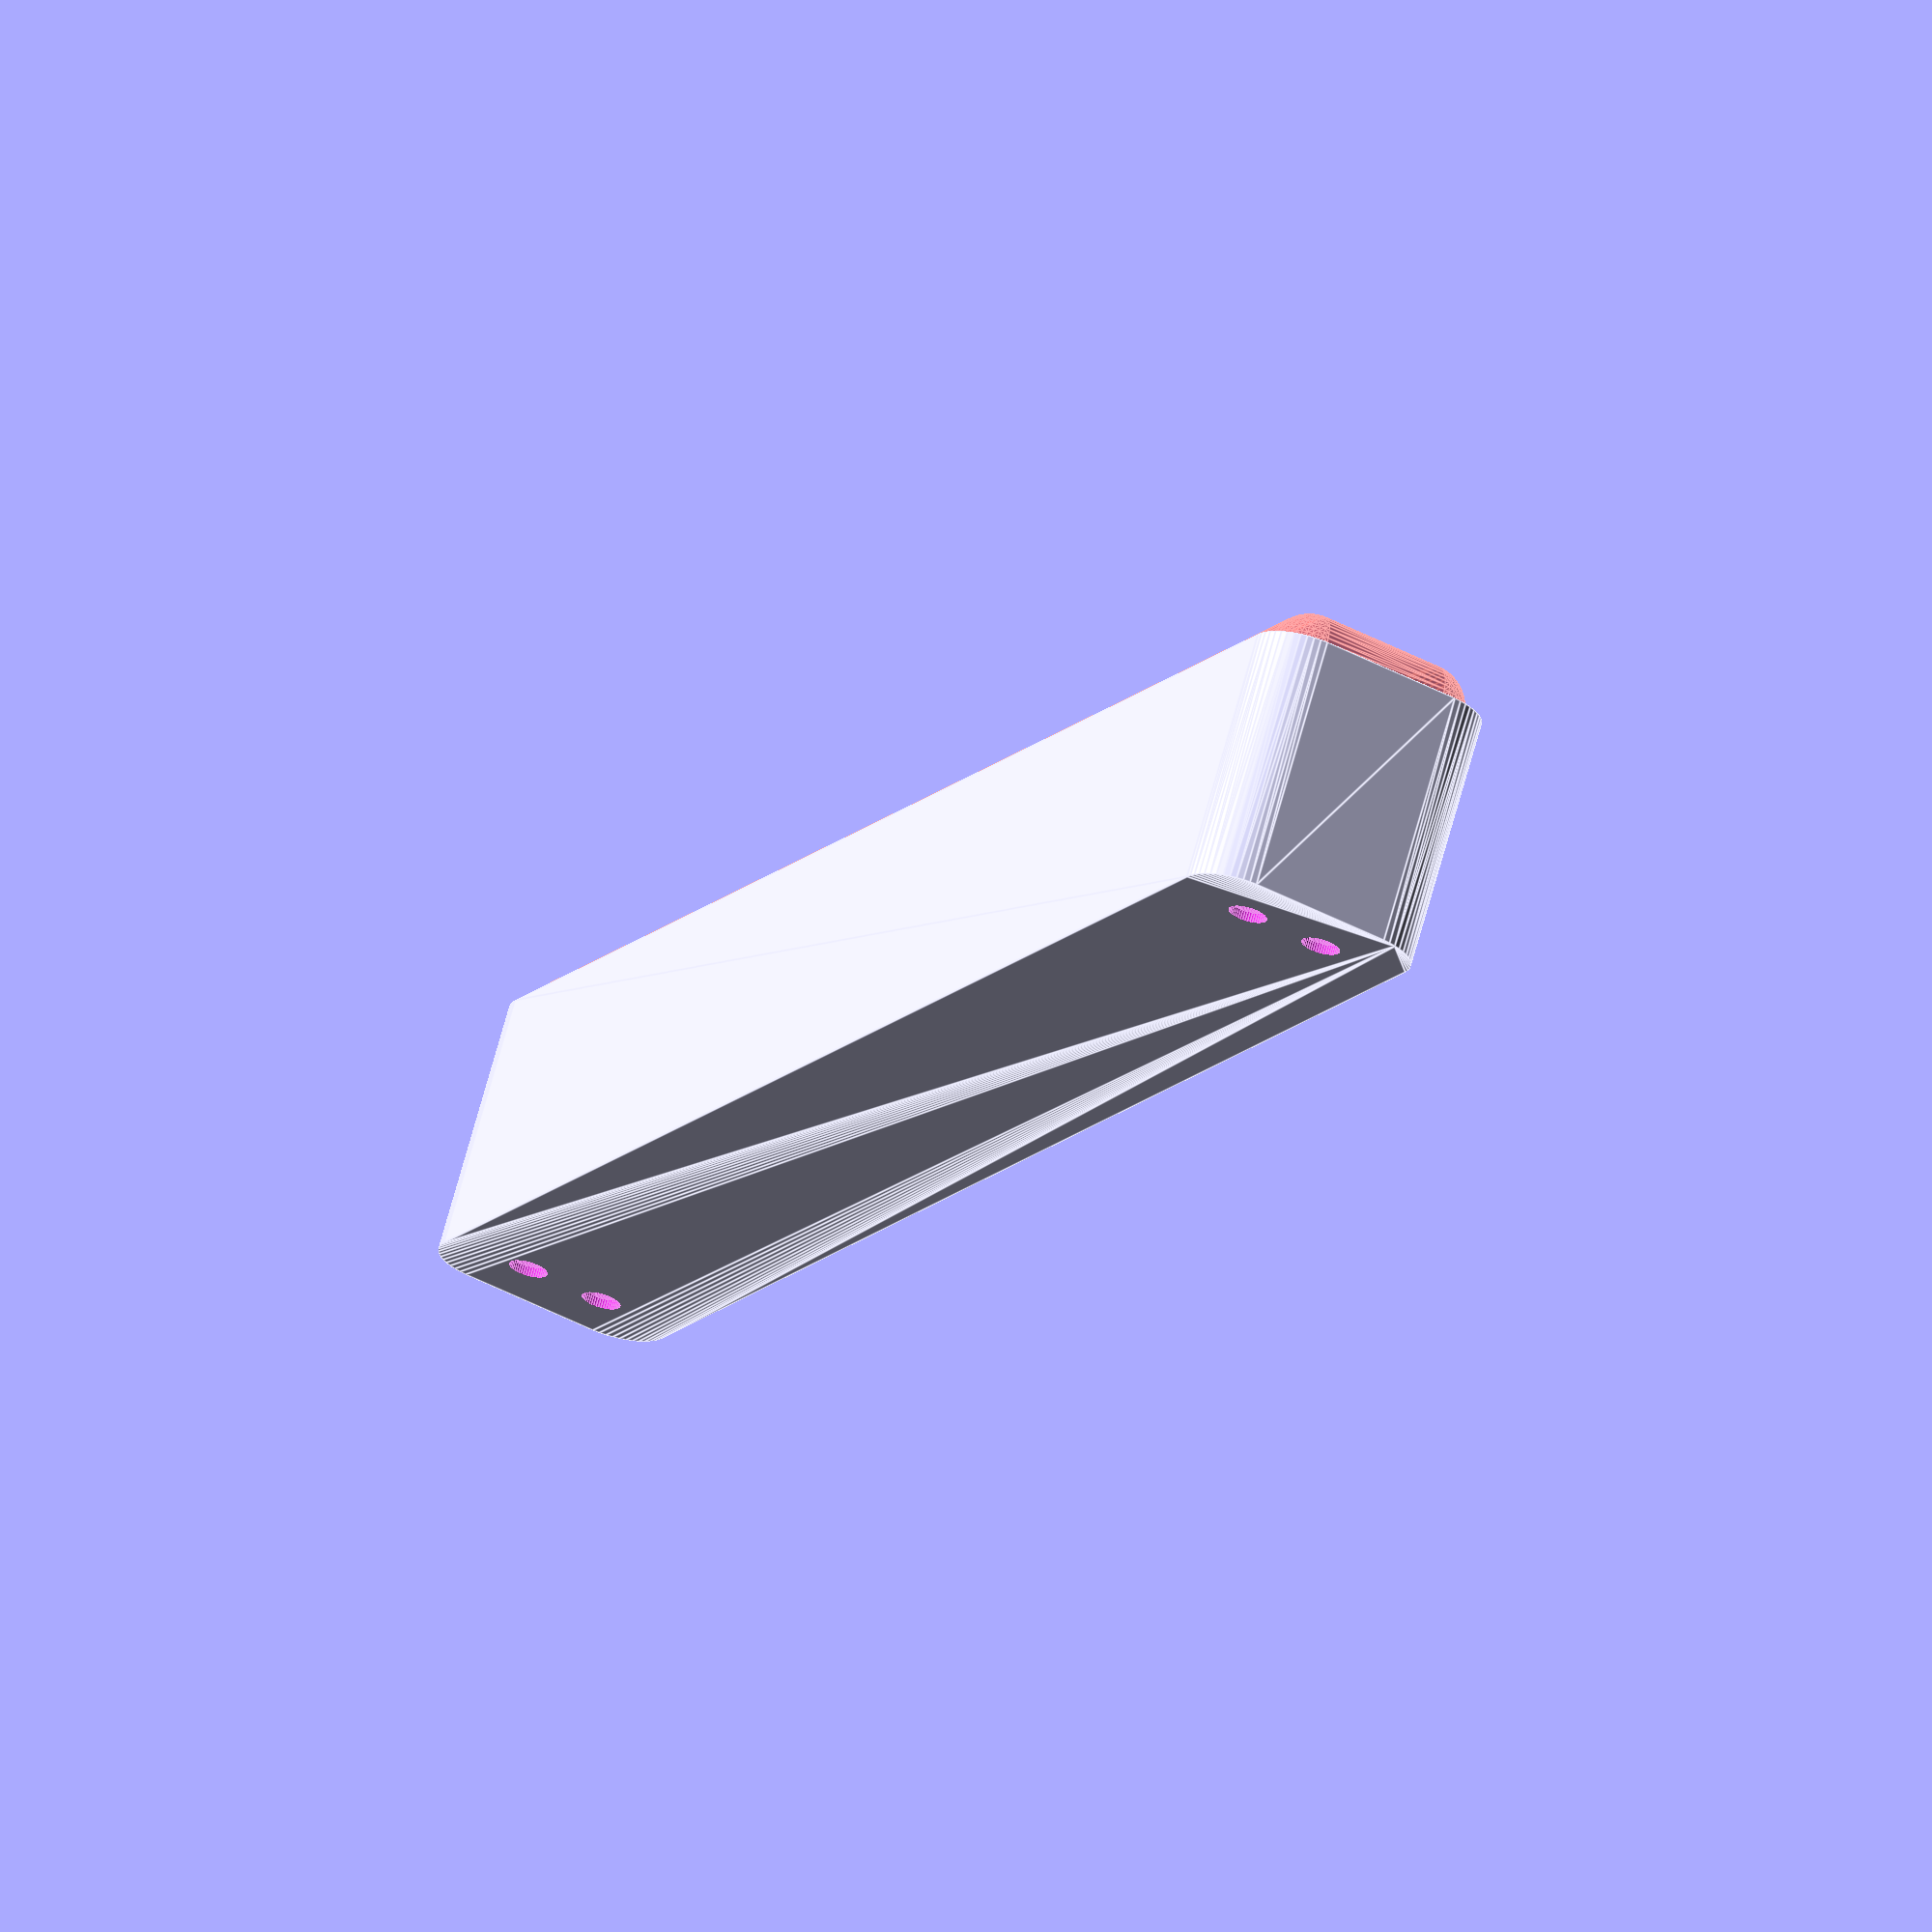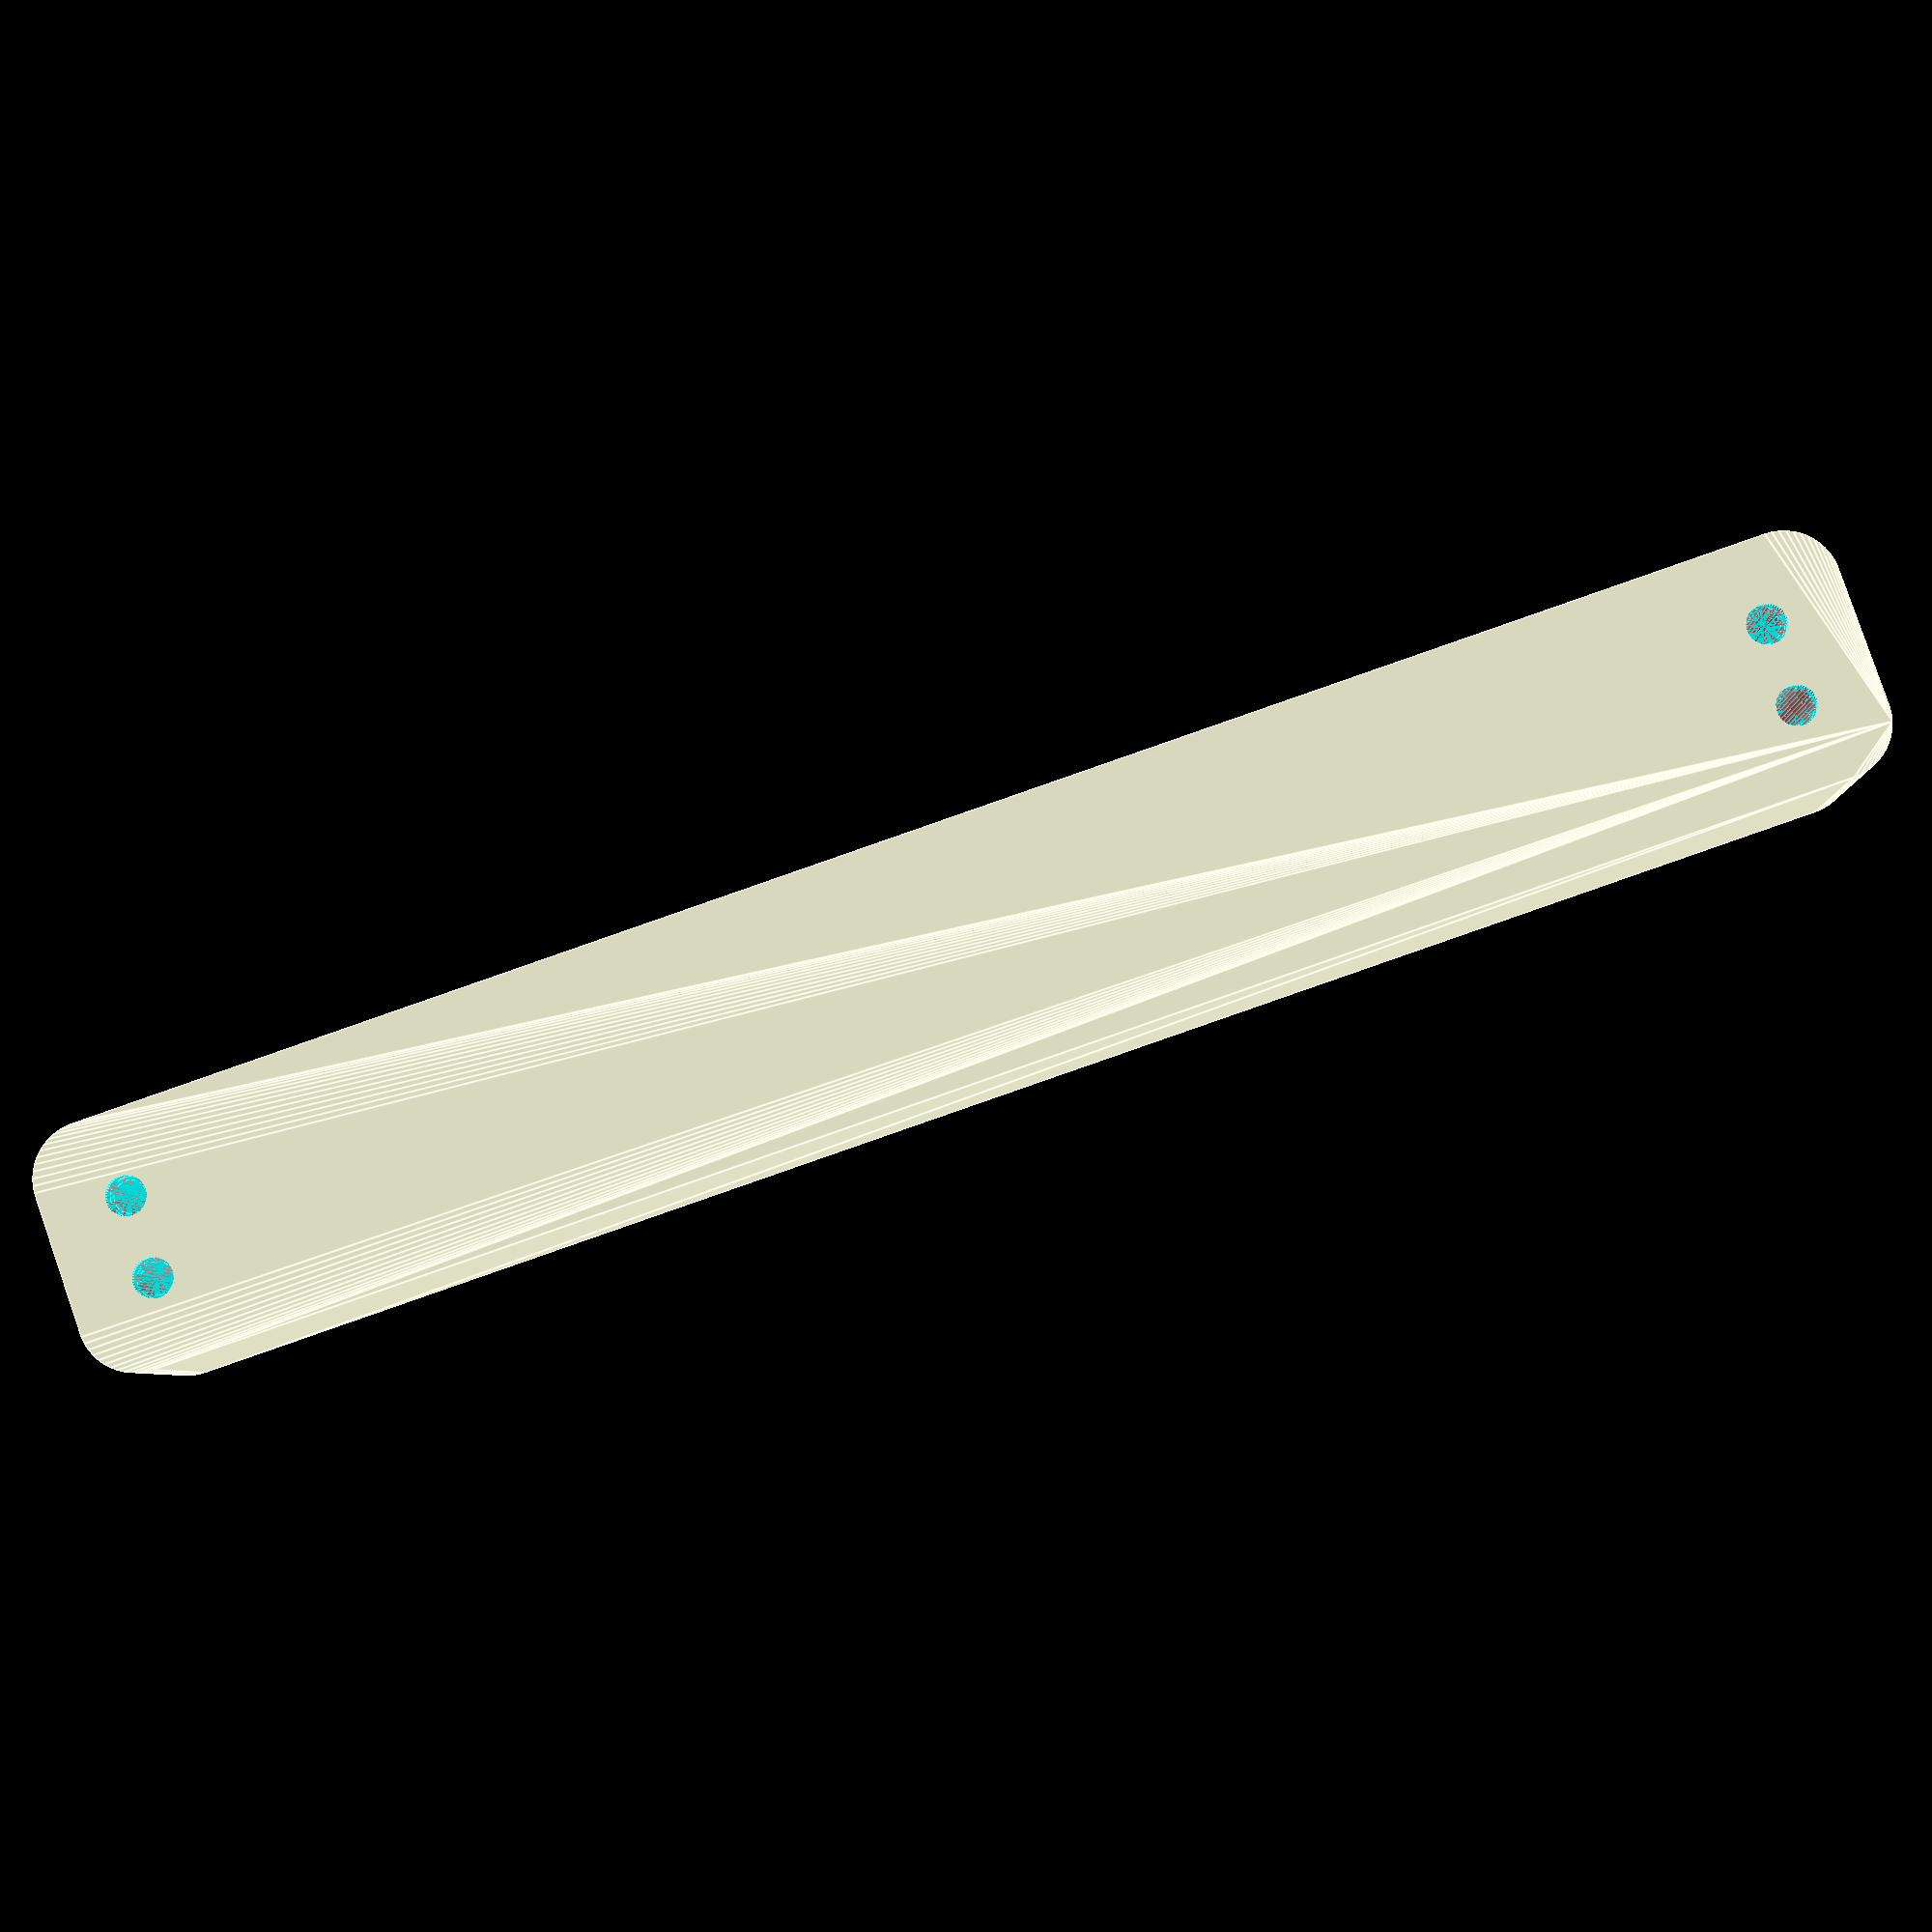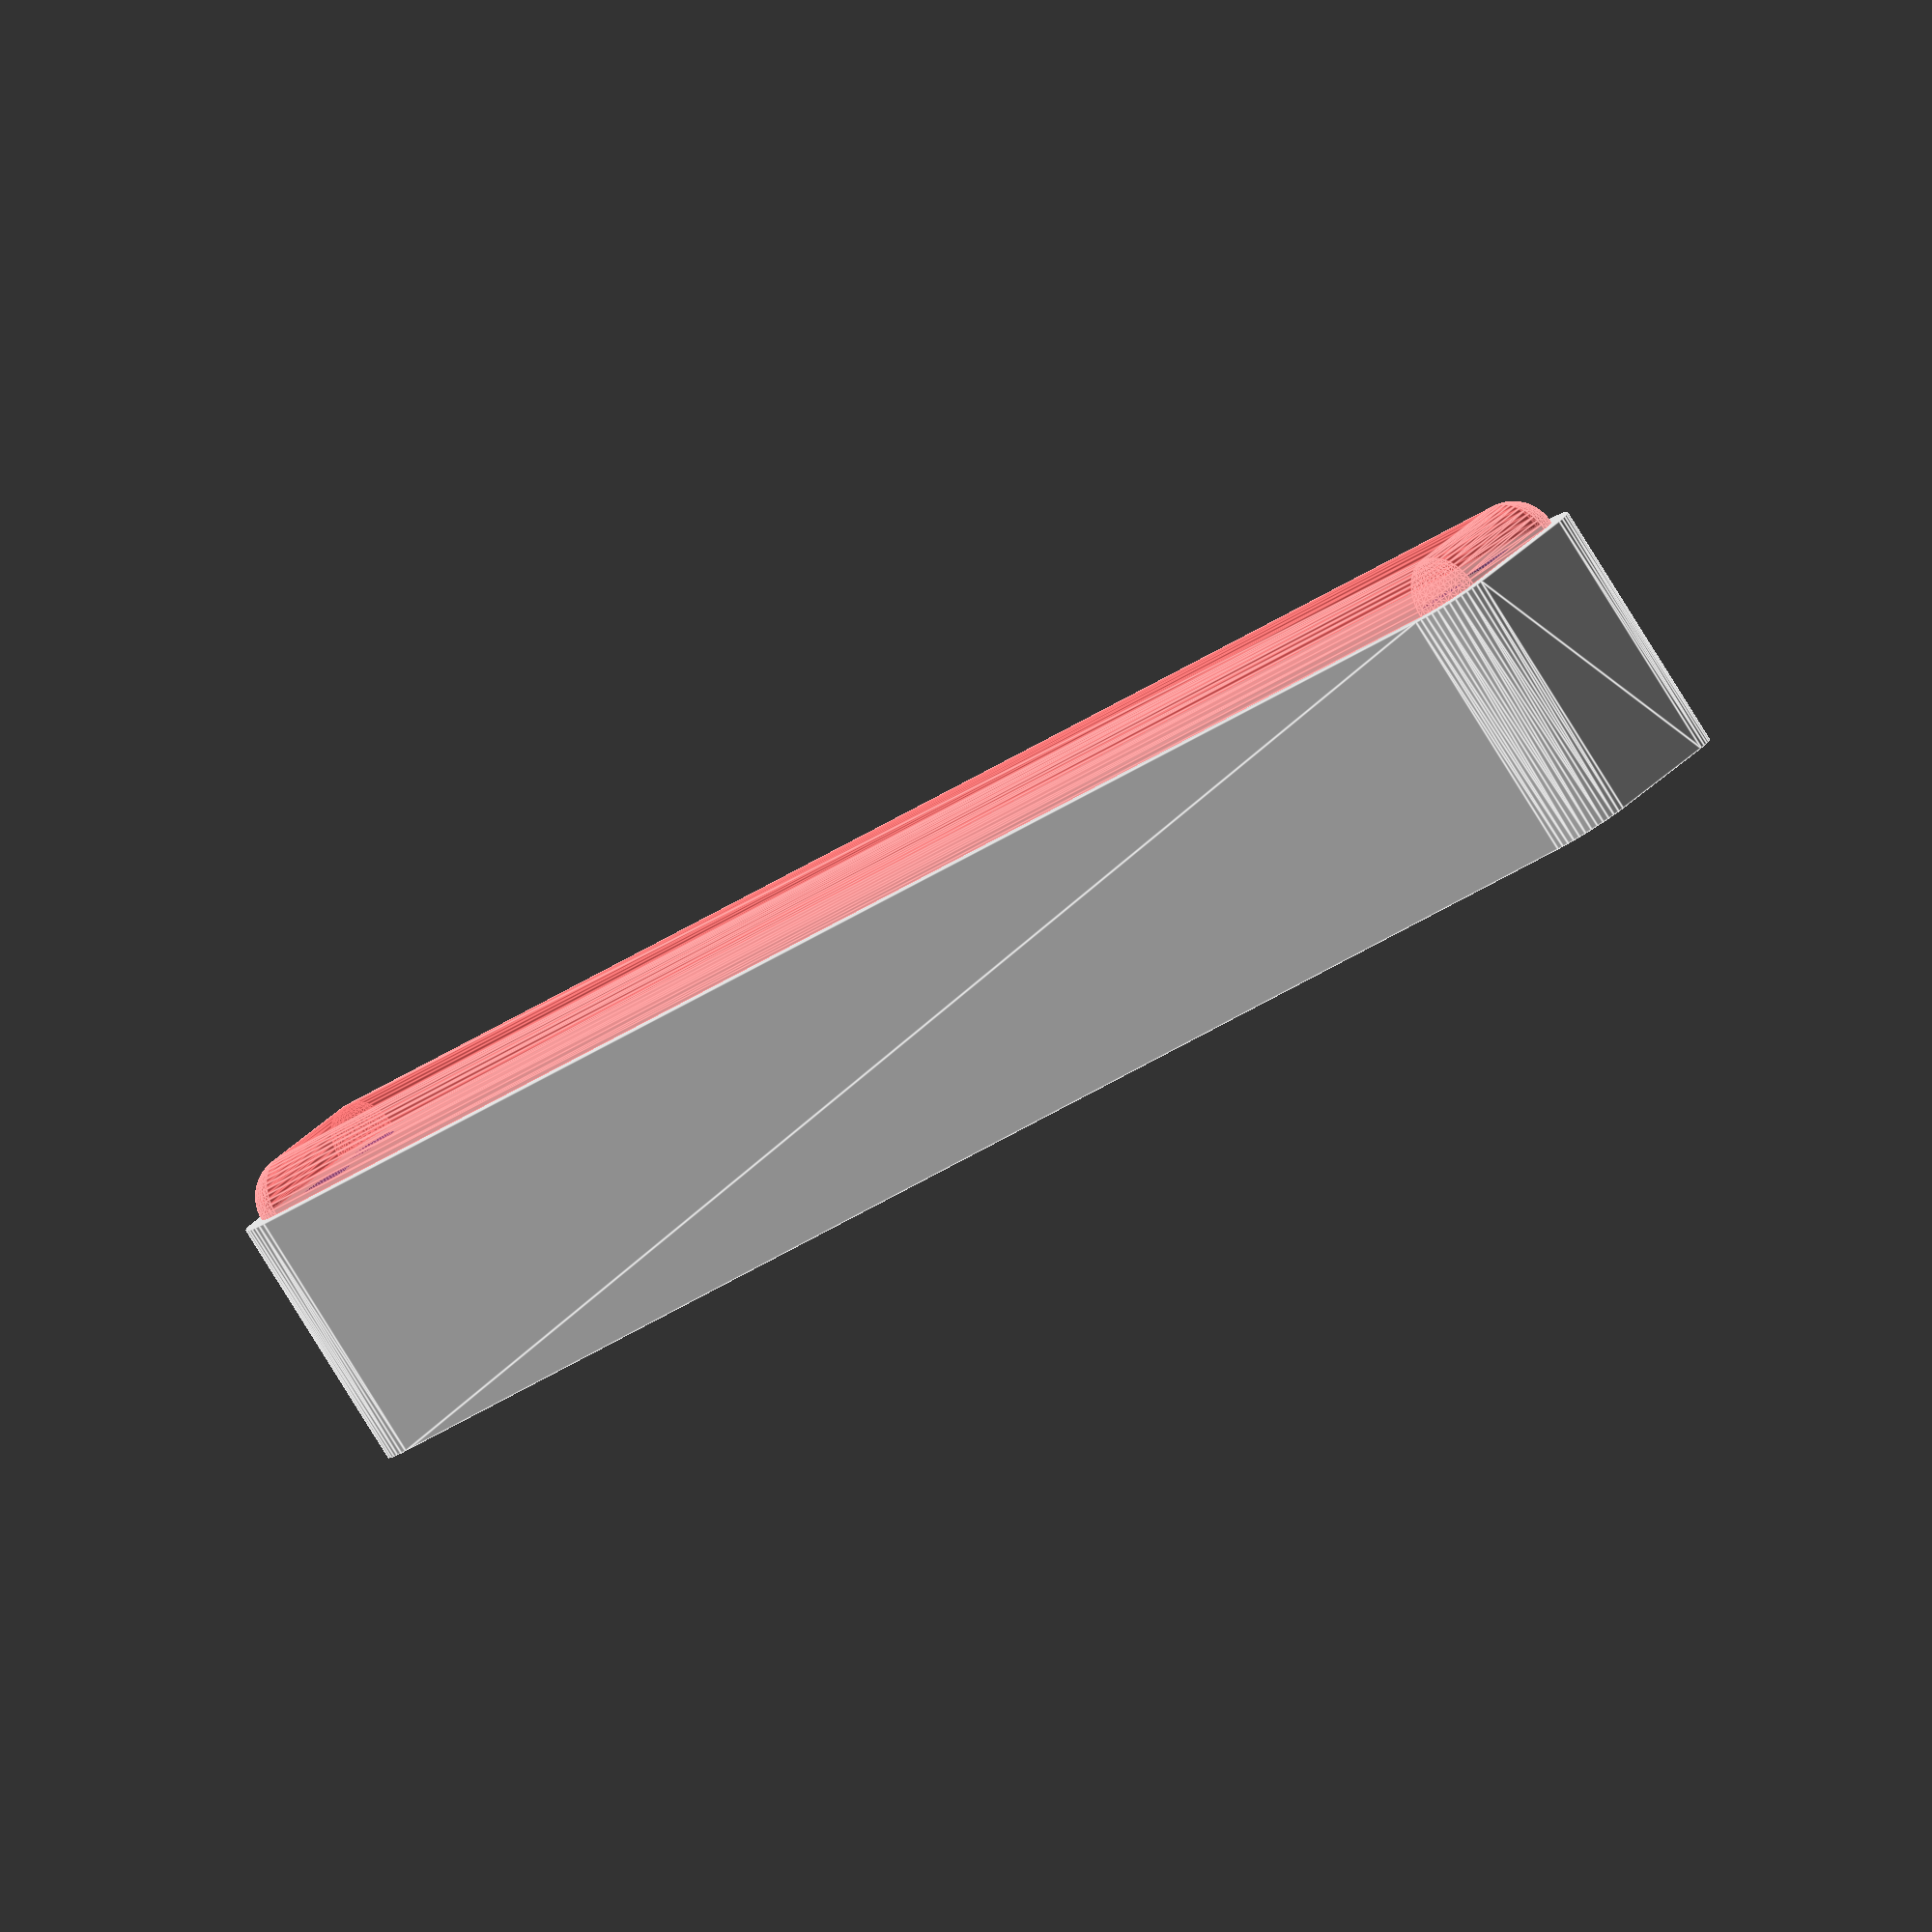
<openscad>
$fn = 50;


difference() {
	union() {
		hull() {
			translate(v = [-6.2500000000, 77.5000000000, 0]) {
				cylinder(h = 24, r = 5);
			}
			translate(v = [6.2500000000, 77.5000000000, 0]) {
				cylinder(h = 24, r = 5);
			}
			translate(v = [-6.2500000000, -77.5000000000, 0]) {
				cylinder(h = 24, r = 5);
			}
			translate(v = [6.2500000000, -77.5000000000, 0]) {
				cylinder(h = 24, r = 5);
			}
		}
	}
	union() {
		translate(v = [-3.7500000000, -75.0000000000, 2]) {
			rotate(a = [0, 0, 0]) {
				difference() {
					union() {
						translate(v = [0, 0, -1.7000000000]) {
							cylinder(h = 1.7000000000, r1 = 1.5000000000, r2 = 2.4000000000);
						}
						cylinder(h = 250, r = 2.4000000000);
						translate(v = [0, 0, -6.0000000000]) {
							cylinder(h = 6, r = 1.5000000000);
						}
						translate(v = [0, 0, -6.0000000000]) {
							cylinder(h = 6, r = 1.8000000000);
						}
						translate(v = [0, 0, -6.0000000000]) {
							cylinder(h = 6, r = 1.5000000000);
						}
					}
					union();
				}
			}
		}
		translate(v = [3.7500000000, -75.0000000000, 2]) {
			rotate(a = [0, 0, 0]) {
				difference() {
					union() {
						translate(v = [0, 0, -1.7000000000]) {
							cylinder(h = 1.7000000000, r1 = 1.5000000000, r2 = 2.4000000000);
						}
						cylinder(h = 250, r = 2.4000000000);
						translate(v = [0, 0, -6.0000000000]) {
							cylinder(h = 6, r = 1.5000000000);
						}
						translate(v = [0, 0, -6.0000000000]) {
							cylinder(h = 6, r = 1.8000000000);
						}
						translate(v = [0, 0, -6.0000000000]) {
							cylinder(h = 6, r = 1.5000000000);
						}
					}
					union();
				}
			}
		}
		translate(v = [-3.7500000000, 75.0000000000, 2]) {
			rotate(a = [0, 0, 0]) {
				difference() {
					union() {
						translate(v = [0, 0, -1.7000000000]) {
							cylinder(h = 1.7000000000, r1 = 1.5000000000, r2 = 2.4000000000);
						}
						cylinder(h = 250, r = 2.4000000000);
						translate(v = [0, 0, -6.0000000000]) {
							cylinder(h = 6, r = 1.5000000000);
						}
						translate(v = [0, 0, -6.0000000000]) {
							cylinder(h = 6, r = 1.8000000000);
						}
						translate(v = [0, 0, -6.0000000000]) {
							cylinder(h = 6, r = 1.5000000000);
						}
					}
					union();
				}
			}
		}
		translate(v = [3.7500000000, 75.0000000000, 2]) {
			rotate(a = [0, 0, 0]) {
				difference() {
					union() {
						translate(v = [0, 0, -1.7000000000]) {
							cylinder(h = 1.7000000000, r1 = 1.5000000000, r2 = 2.4000000000);
						}
						cylinder(h = 250, r = 2.4000000000);
						translate(v = [0, 0, -6.0000000000]) {
							cylinder(h = 6, r = 1.5000000000);
						}
						translate(v = [0, 0, -6.0000000000]) {
							cylinder(h = 6, r = 1.8000000000);
						}
						translate(v = [0, 0, -6.0000000000]) {
							cylinder(h = 6, r = 1.5000000000);
						}
					}
					union();
				}
			}
		}
		translate(v = [0, 0, 3]) {
			#hull() {
				union() {
					translate(v = [-5.7500000000, 77.0000000000, 4]) {
						cylinder(h = 17, r = 4);
					}
					translate(v = [-5.7500000000, 77.0000000000, 4]) {
						sphere(r = 4);
					}
					translate(v = [-5.7500000000, 77.0000000000, 21]) {
						sphere(r = 4);
					}
				}
				union() {
					translate(v = [5.7500000000, 77.0000000000, 4]) {
						cylinder(h = 17, r = 4);
					}
					translate(v = [5.7500000000, 77.0000000000, 4]) {
						sphere(r = 4);
					}
					translate(v = [5.7500000000, 77.0000000000, 21]) {
						sphere(r = 4);
					}
				}
				union() {
					translate(v = [-5.7500000000, -77.0000000000, 4]) {
						cylinder(h = 17, r = 4);
					}
					translate(v = [-5.7500000000, -77.0000000000, 4]) {
						sphere(r = 4);
					}
					translate(v = [-5.7500000000, -77.0000000000, 21]) {
						sphere(r = 4);
					}
				}
				union() {
					translate(v = [5.7500000000, -77.0000000000, 4]) {
						cylinder(h = 17, r = 4);
					}
					translate(v = [5.7500000000, -77.0000000000, 4]) {
						sphere(r = 4);
					}
					translate(v = [5.7500000000, -77.0000000000, 21]) {
						sphere(r = 4);
					}
				}
			}
		}
	}
}
</openscad>
<views>
elev=290.9 azim=153.7 roll=195.3 proj=o view=edges
elev=185.4 azim=289.1 roll=358.0 proj=p view=edges
elev=84.1 azim=128.7 roll=31.9 proj=o view=edges
</views>
